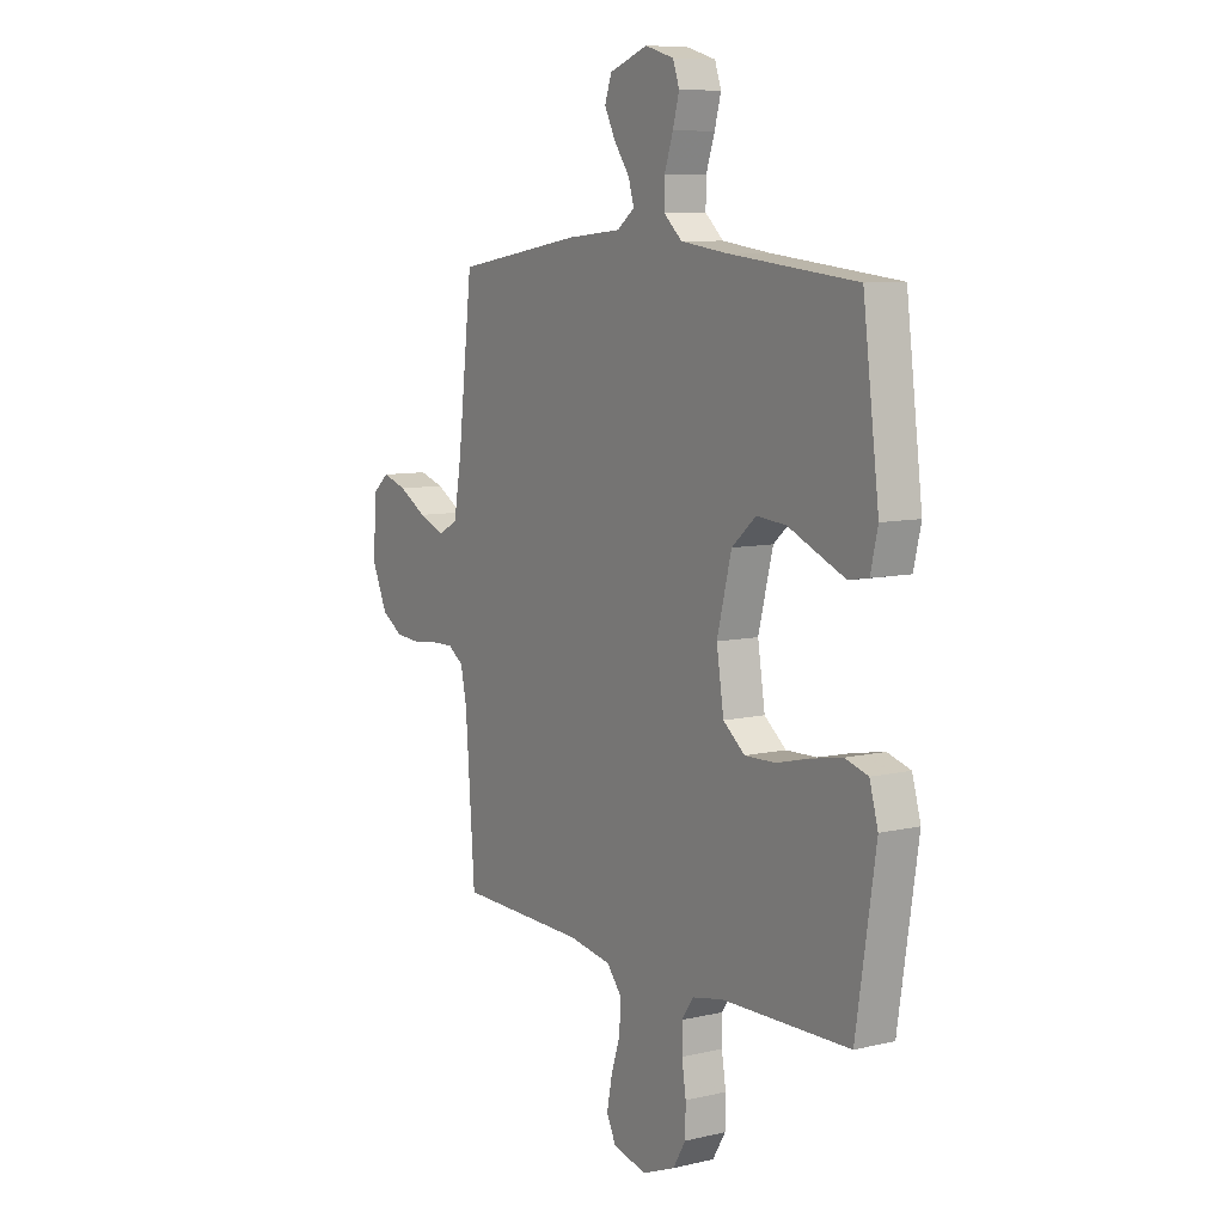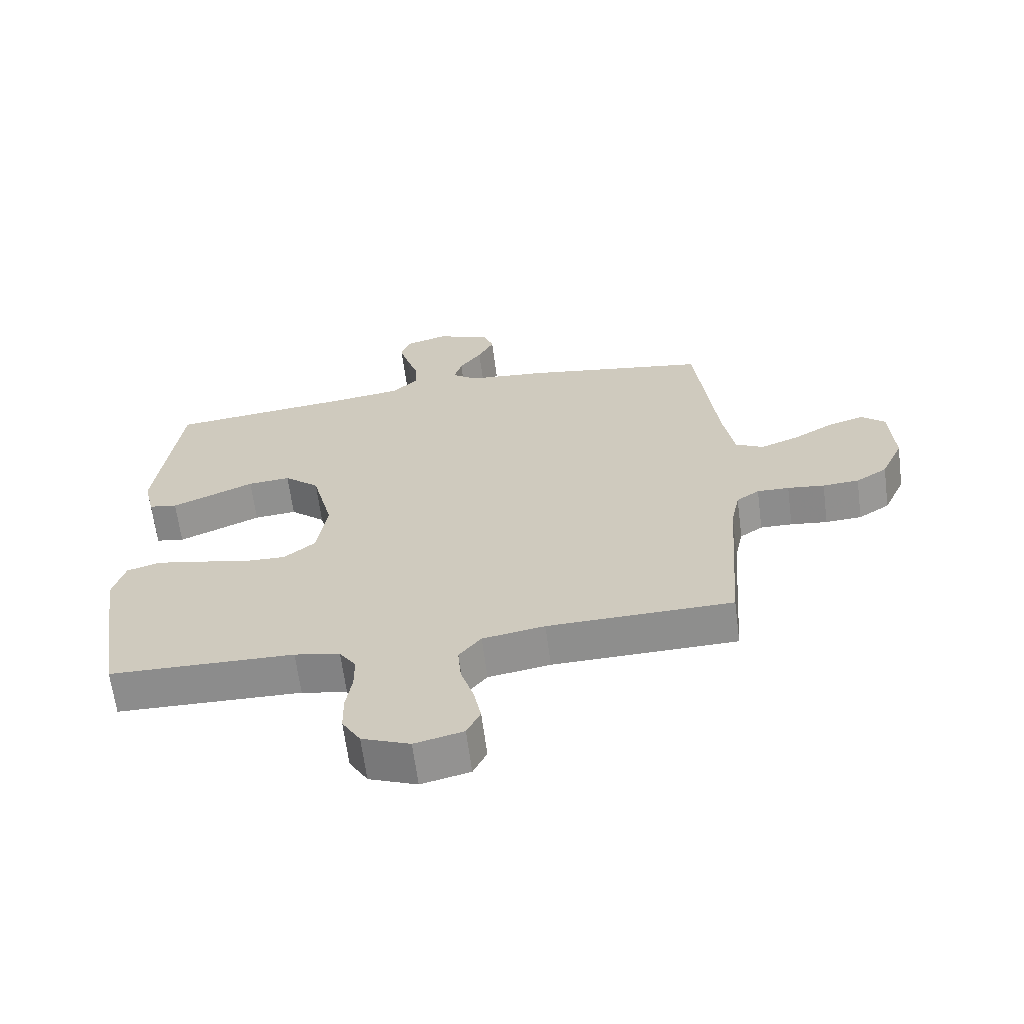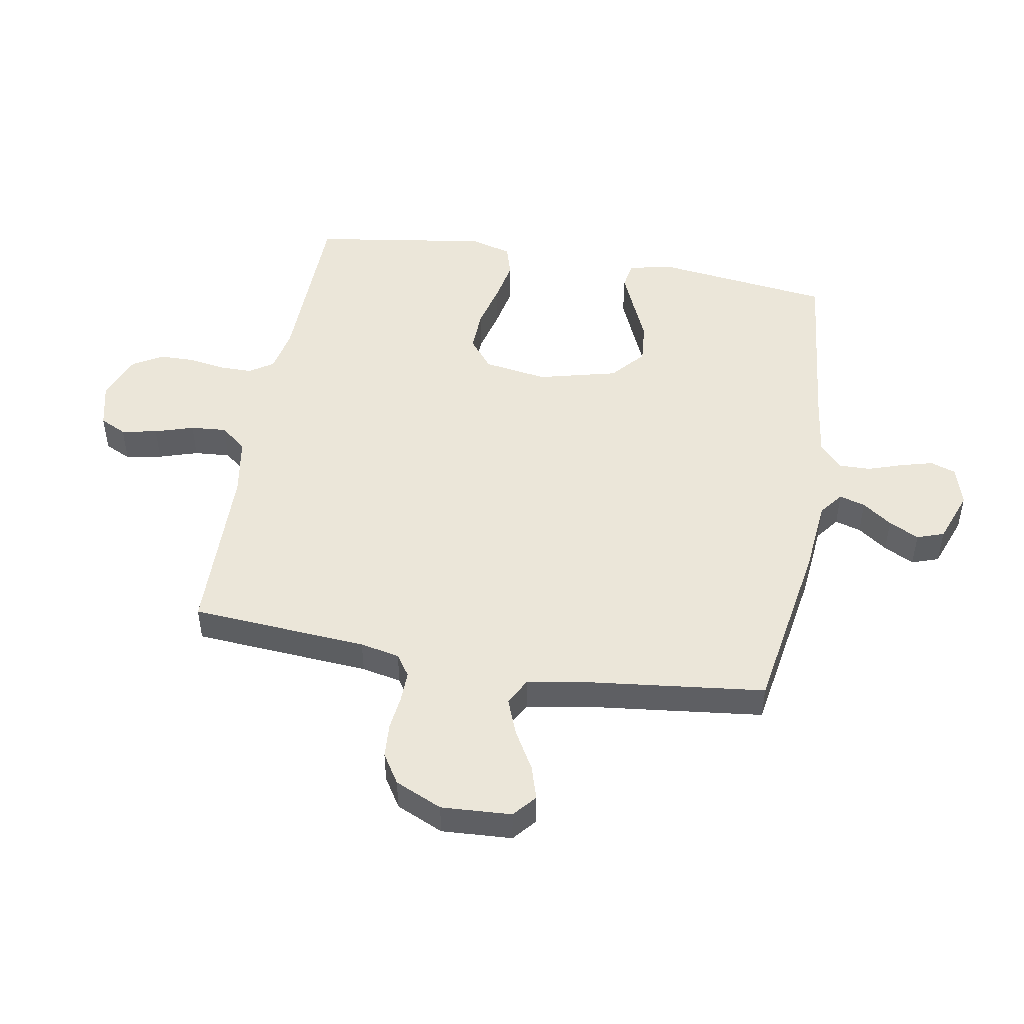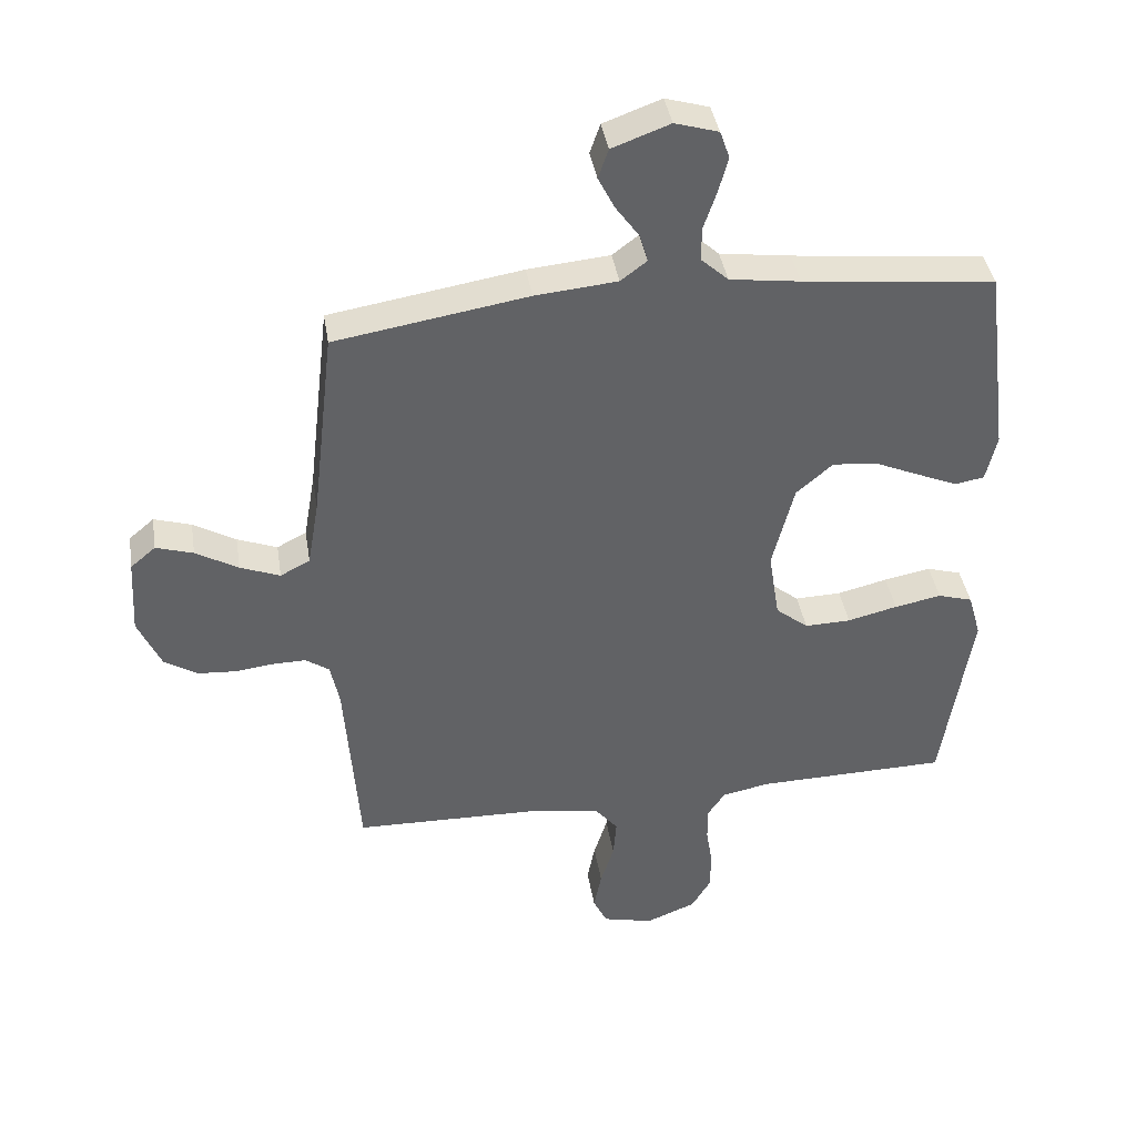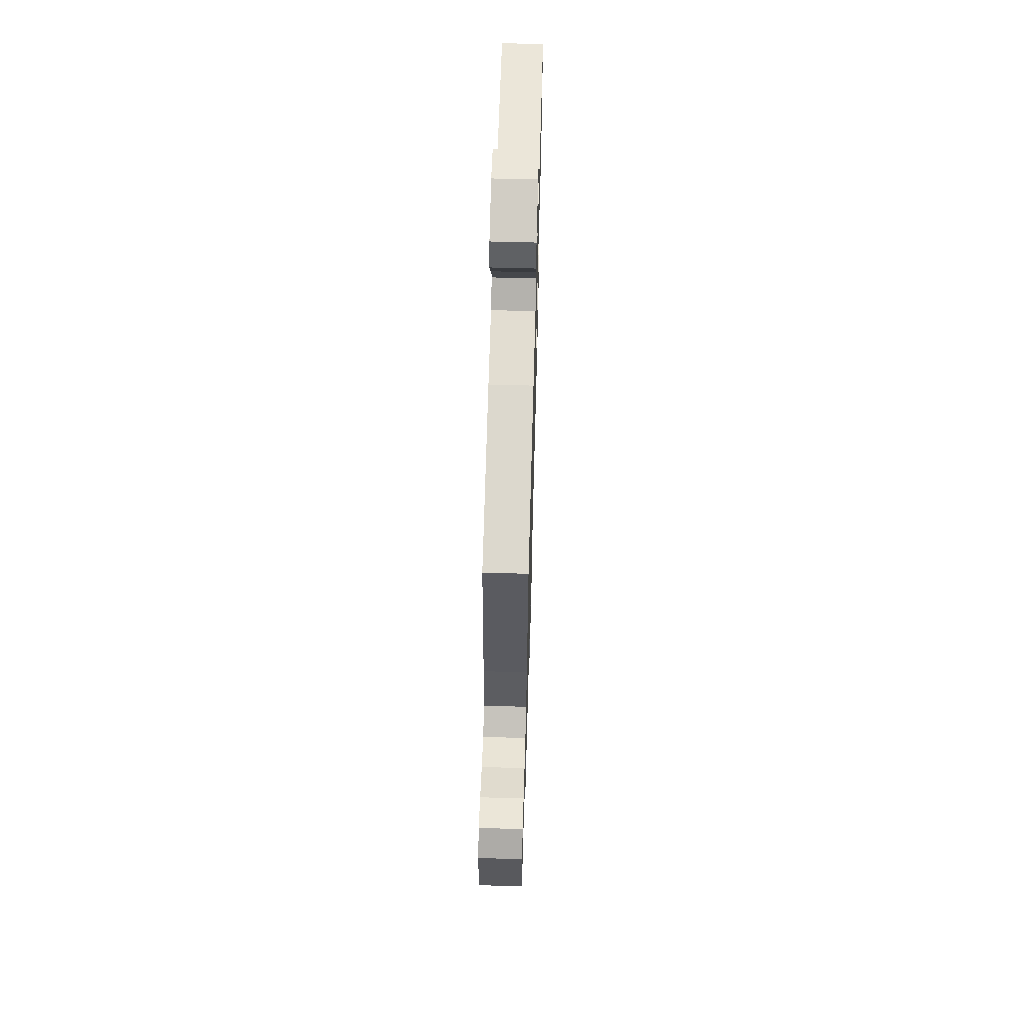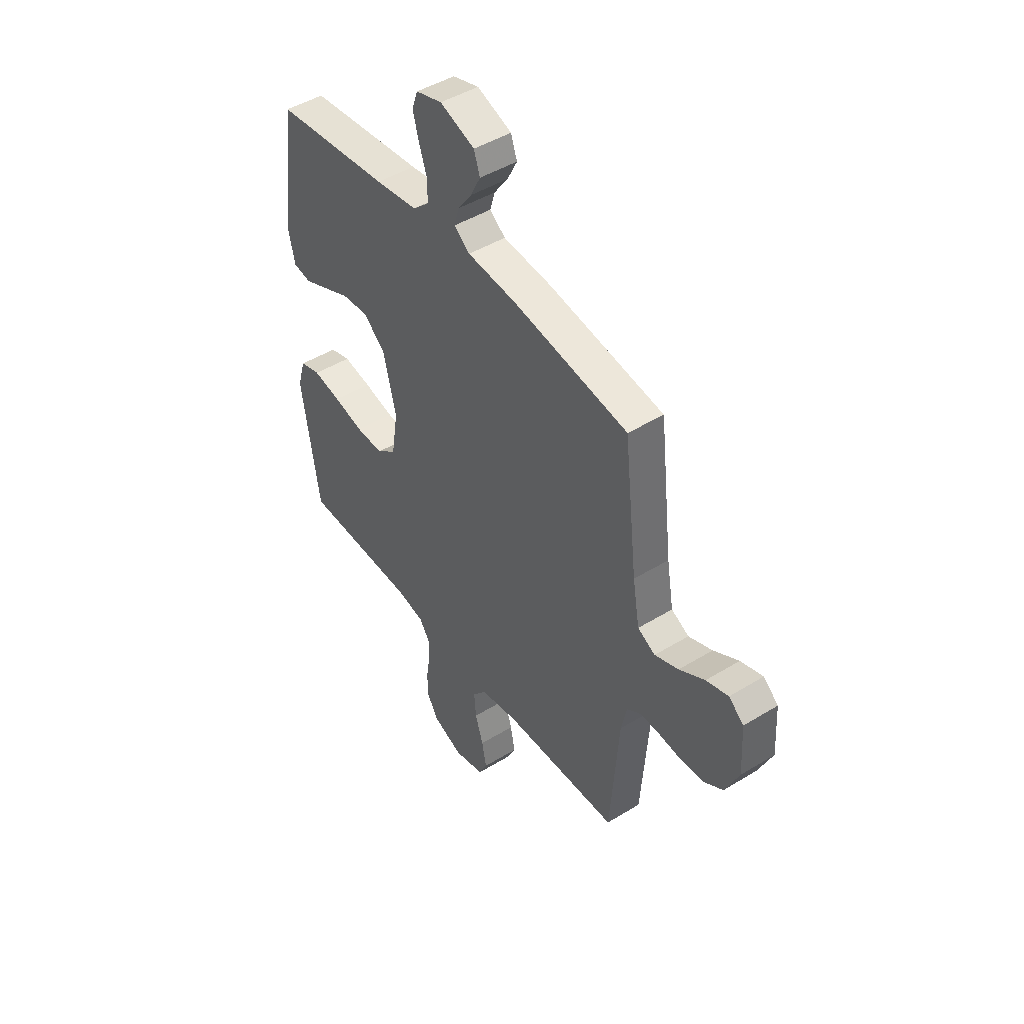
<metadata>
{"format":"obj","ext":"obj","renderer":"f3d","projection":"perspective","resolution":1024,"background":"white","views":[{"elev":8.4,"azim":57.4,"up":"+Z"},{"elev":-64.5,"azim":-172.6,"up":"+Z"},{"elev":48.3,"azim":-80.0,"up":"+Y"},{"elev":39.9,"azim":-9.1,"up":"+Z"},{"elev":63.2,"azim":-88.4,"up":"+Z"},{"elev":46.3,"azim":-125.0,"up":"+Z"}]}
</metadata>
<code>
v -0.5 0.07 -0.5
v -0.522 0.07 -0.2
v -0.536 0.07 -0.133
v -0.573 0.07 -0.108
v -0.625 0.07 -0.109
v -0.685 0.07 -0.116
v -0.744 0.07 -0.112
v -0.795 0.07 -0.08
v -0.831 0.07 0
v -0.824 0.07 0.119
v -0.785 0.07 0.152
v -0.727 0.07 0.134
v -0.661 0.07 0.096
v -0.599 0.07 0.072
v -0.553 0.07 0.096
v -0.535 0.07 0.2
v -0.5 0.07 0.5
v -0.2 0.07 0.549
v -0.072 0.07 0.561
v -0.031 0.07 0.592
v -0.044 0.07 0.636
v -0.08 0.07 0.686
v -0.106 0.07 0.737
v -0.09 0.07 0.783
v 0 0.07 0.816
v 0.068 0.07 0.796
v 0.083 0.07 0.753
v 0.068 0.07 0.698
v 0.048 0.07 0.639
v 0.047 0.07 0.586
v 0.09 0.07 0.547
v 0.2 0.07 0.532
v 0.5 0.07 0.5
v 0.538 0.07 0.2
v 0.521 0.07 0.127
v 0.475 0.07 0.119
v 0.412 0.07 0.146
v 0.341 0.07 0.177
v 0.272 0.07 0.183
v 0.215 0.07 0.134
v 0.181 0.07 0
v 0.198 0.07 -0.108
v 0.249 0.07 -0.149
v 0.321 0.07 -0.147
v 0.399 0.07 -0.128
v 0.472 0.07 -0.114
v 0.526 0.07 -0.13
v 0.546 0.07 -0.2
v 0.5 0.07 -0.5
v 0.2 0.07 -0.506
v 0.126 0.07 -0.521
v 0.099 0.07 -0.561
v 0.099 0.07 -0.616
v 0.109 0.07 -0.678
v 0.108 0.07 -0.739
v 0.078 0.07 -0.789
v 0 0.07 -0.82
v -0.079 0.07 -0.801
v -0.101 0.07 -0.756
v -0.089 0.07 -0.695
v -0.068 0.07 -0.629
v -0.063 0.07 -0.568
v -0.099 0.07 -0.524
v -0.2 0.07 -0.507
v -0.5 0 -0.5
v -0.522 0 -0.2
v -0.536 0 -0.133
v -0.573 0 -0.108
v -0.625 0 -0.109
v -0.685 0 -0.116
v -0.744 0 -0.112
v -0.795 0 -0.08
v -0.831 0 0
v -0.824 0 0.119
v -0.785 0 0.152
v -0.727 0 0.134
v -0.661 0 0.096
v -0.599 0 0.072
v -0.553 0 0.096
v -0.535 0 0.2
v -0.5 0 0.5
v -0.2 0 0.549
v -0.072 0 0.561
v -0.031 0 0.592
v -0.044 0 0.636
v -0.08 0 0.686
v -0.106 0 0.737
v -0.09 0 0.783
v 0 0 0.816
v 0.068 0 0.796
v 0.083 0 0.753
v 0.068 0 0.698
v 0.048 0 0.639
v 0.047 0 0.586
v 0.09 0 0.547
v 0.2 0 0.532
v 0.5 0 0.5
v 0.538 0 0.2
v 0.521 0 0.127
v 0.475 0 0.119
v 0.412 0 0.146
v 0.341 0 0.177
v 0.272 0 0.183
v 0.215 0 0.134
v 0.181 0 0
v 0.198 0 -0.108
v 0.249 0 -0.149
v 0.321 0 -0.147
v 0.399 0 -0.128
v 0.472 0 -0.114
v 0.526 0 -0.13
v 0.546 0 -0.2
v 0.5 0 -0.5
v 0.2 0 -0.506
v 0.126 0 -0.521
v 0.099 0 -0.561
v 0.099 0 -0.616
v 0.109 0 -0.678
v 0.108 0 -0.739
v 0.078 0 -0.789
v 0 0 -0.82
v -0.079 0 -0.801
v -0.101 0 -0.756
v -0.089 0 -0.695
v -0.068 0 -0.629
v -0.063 0 -0.568
v -0.099 0 -0.524
v -0.2 0 -0.507
f 59 60 61
f 58 59 61
f 57 58 61
f 56 57 61
f 55 56 61
f 54 55 61
f 53 54 61
f 52 53 61 62
f 51 52 62 63
f 48 49 50
f 47 48 50
f 46 47 50
f 45 46 50
f 44 45 50
f 51 63 64
f 50 51 64
f 44 50 64
f 43 44 64
f 36 37 38
f 35 36 38
f 34 35 38
f 33 34 38
f 32 33 38
f 31 32 38 39
f 30 31 39 40
f 27 28 29
f 26 27 29
f 25 26 29
f 24 25 29
f 23 24 29
f 22 23 29
f 21 22 29
f 20 21 29 30
f 30 40 41
f 20 30 41
f 19 20 41
f 19 41 42
f 18 19 42
f 17 18 42
f 16 17 42
f 11 12 13
f 10 11 13
f 9 10 13
f 8 9 13
f 7 8 13
f 6 7 13
f 5 6 13
f 4 5 13 14
f 3 4 14 15
f 64 1 2
f 43 64 2
f 42 43 2
f 16 42 2
f 2 3 15 16
f 125 124 123
f 125 123 122
f 125 122 121
f 125 121 120
f 125 120 119
f 125 119 118
f 125 118 117
f 126 125 117 116
f 127 126 116 115
f 114 113 112
f 114 112 111
f 114 111 110
f 114 110 109
f 114 109 108
f 128 127 115
f 128 115 114
f 128 114 108
f 128 108 107
f 102 101 100
f 102 100 99
f 102 99 98
f 102 98 97
f 102 97 96
f 103 102 96 95
f 104 103 95 94
f 93 92 91
f 93 91 90
f 93 90 89
f 93 89 88
f 93 88 87
f 93 87 86
f 93 86 85
f 94 93 85 84
f 105 104 94
f 105 94 84
f 105 84 83
f 106 105 83
f 106 83 82
f 106 82 81
f 106 81 80
f 77 76 75
f 77 75 74
f 77 74 73
f 77 73 72
f 77 72 71
f 77 71 70
f 77 70 69
f 78 77 69 68
f 79 78 68 67
f 66 65 128
f 66 128 107
f 66 107 106
f 66 106 80
f 80 79 67 66
f 1 65 66 2
f 2 66 67 3
f 3 67 68 4
f 4 68 69 5
f 5 69 70 6
f 6 70 71 7
f 7 71 72 8
f 8 72 73 9
f 9 73 74 10
f 10 74 75 11
f 11 75 76 12
f 12 76 77 13
f 13 77 78 14
f 14 78 79 15
f 15 79 80 16
f 16 80 81 17
f 17 81 82 18
f 18 82 83 19
f 19 83 84 20
f 20 84 85 21
f 21 85 86 22
f 22 86 87 23
f 23 87 88 24
f 24 88 89 25
f 25 89 90 26
f 26 90 91 27
f 27 91 92 28
f 28 92 93 29
f 29 93 94 30
f 30 94 95 31
f 31 95 96 32
f 32 96 97 33
f 33 97 98 34
f 34 98 99 35
f 35 99 100 36
f 36 100 101 37
f 37 101 102 38
f 38 102 103 39
f 39 103 104 40
f 40 104 105 41
f 41 105 106 42
f 42 106 107 43
f 43 107 108 44
f 44 108 109 45
f 45 109 110 46
f 46 110 111 47
f 47 111 112 48
f 48 112 113 49
f 49 113 114 50
f 50 114 115 51
f 51 115 116 52
f 52 116 117 53
f 53 117 118 54
f 54 118 119 55
f 55 119 120 56
f 56 120 121 57
f 57 121 122 58
f 58 122 123 59
f 59 123 124 60
f 60 124 125 61
f 61 125 126 62
f 62 126 127 63
f 63 127 128 64
f 64 128 65 1

</code>
